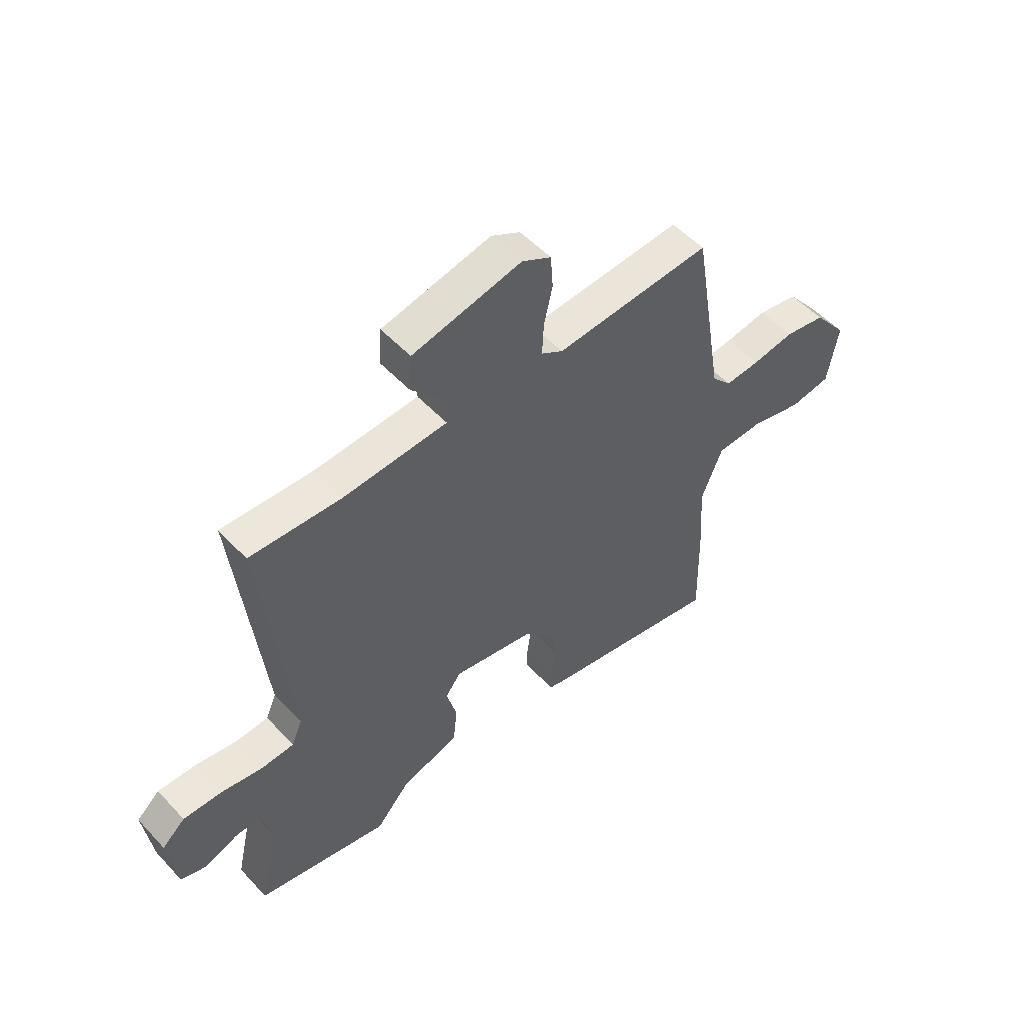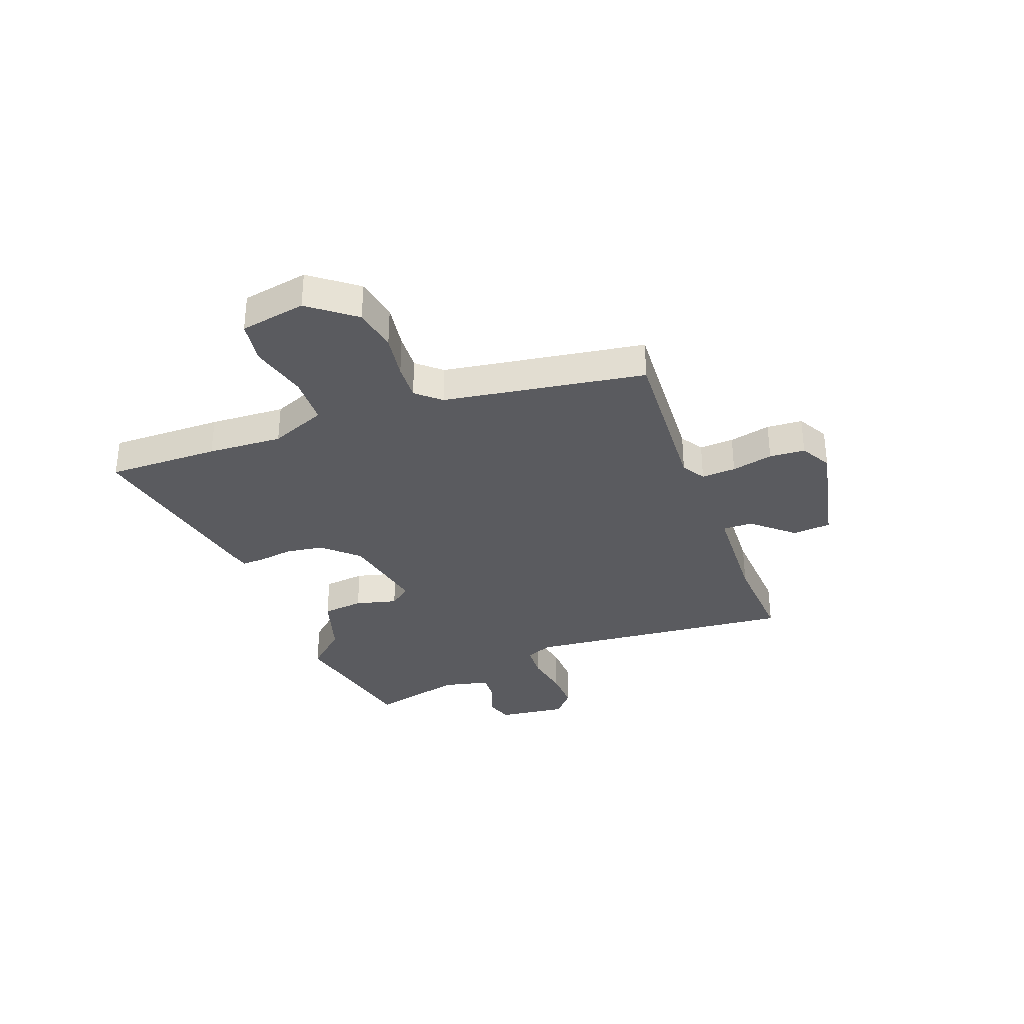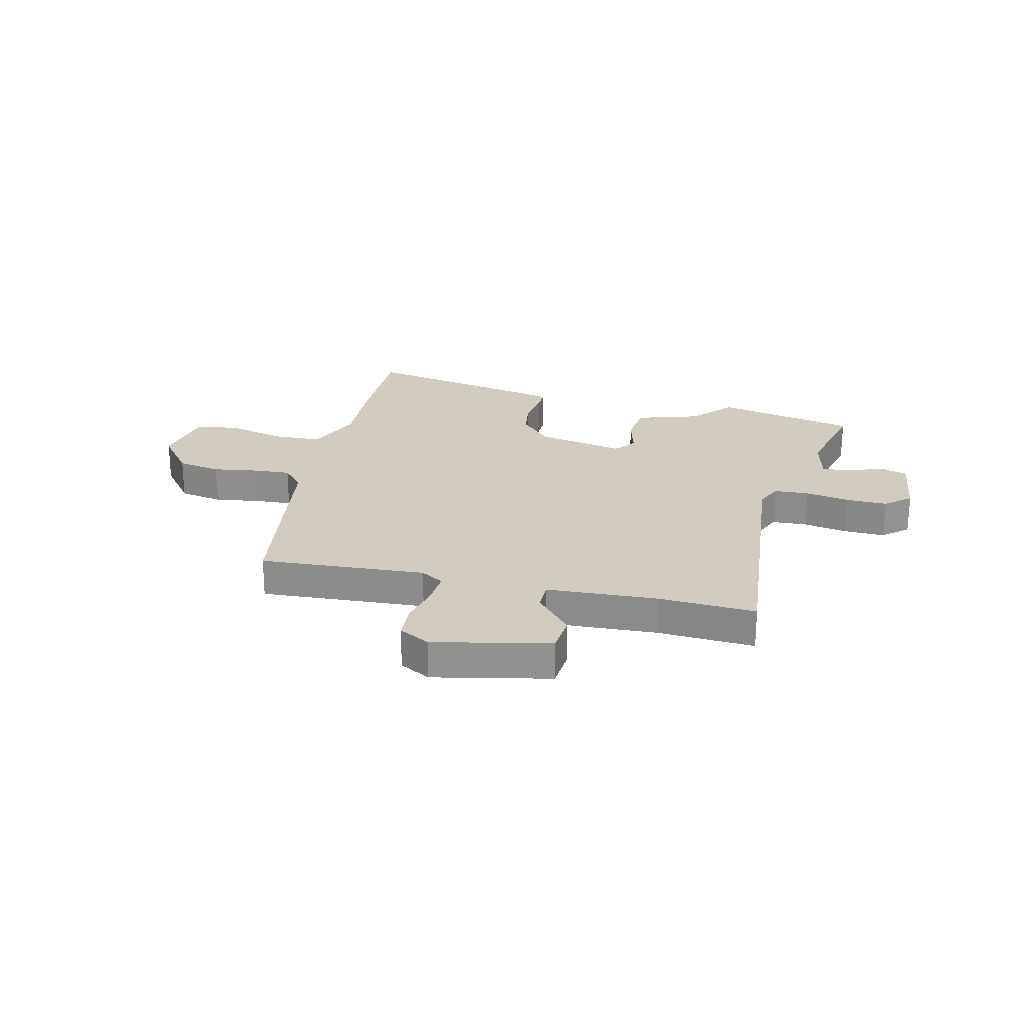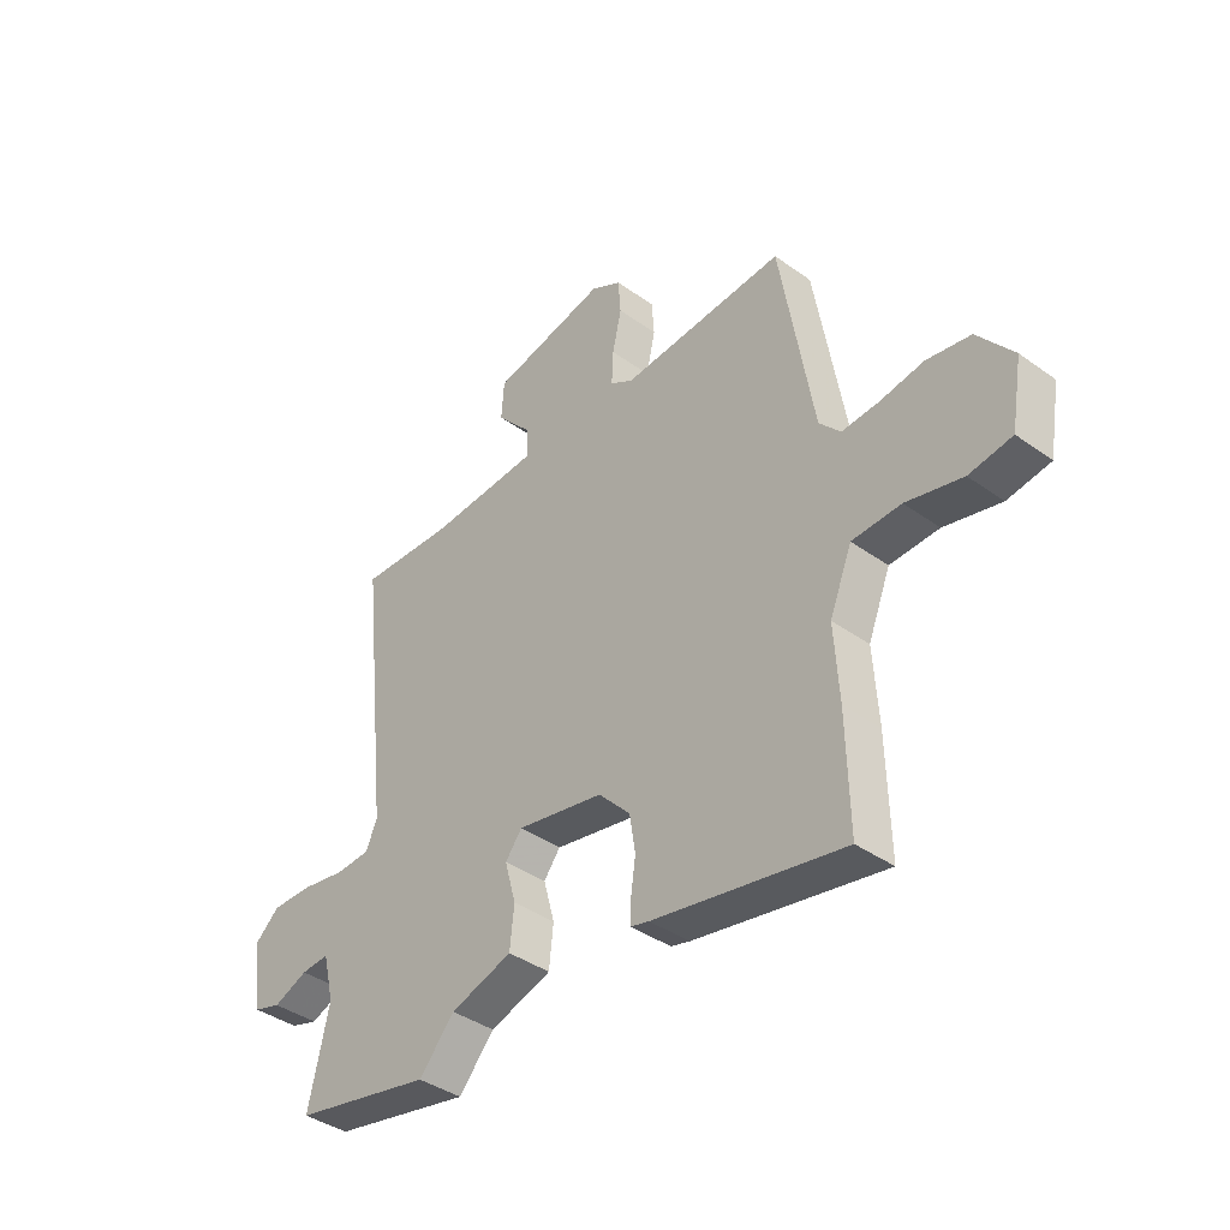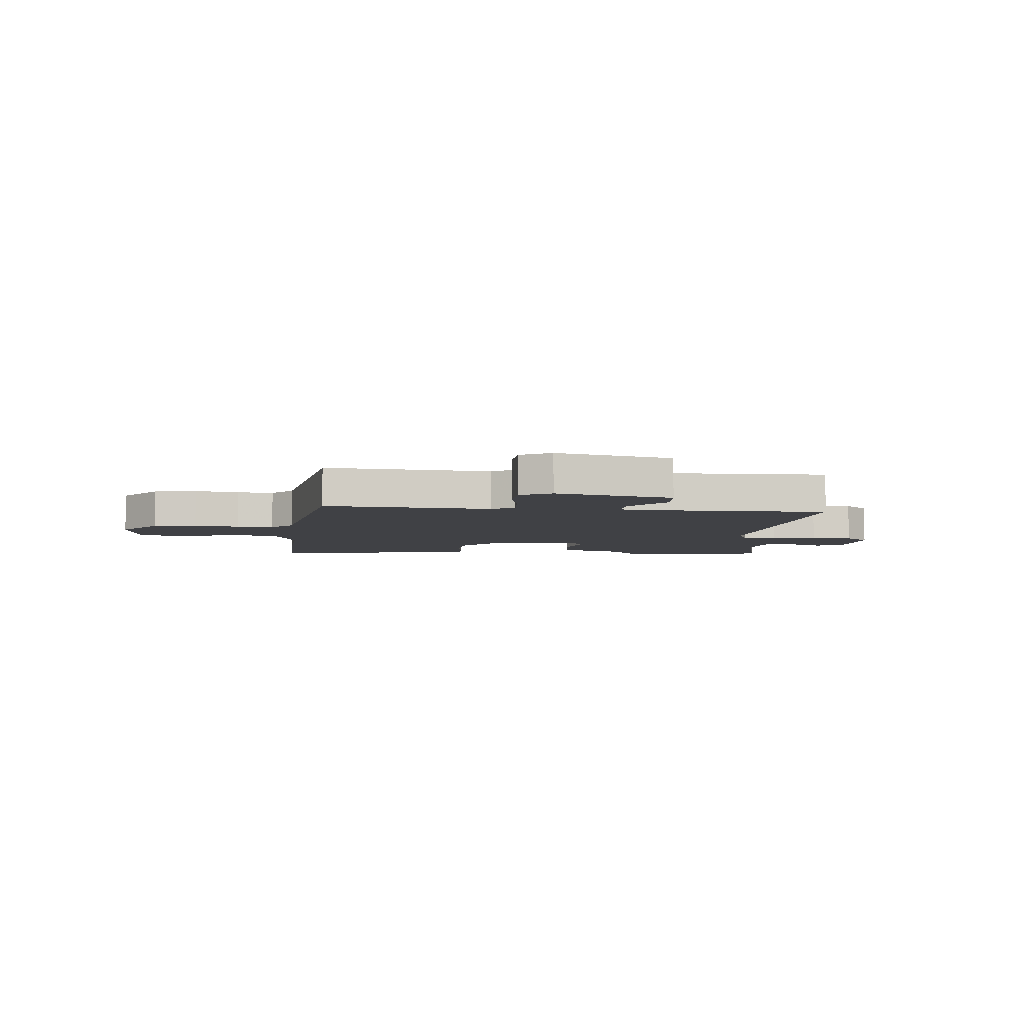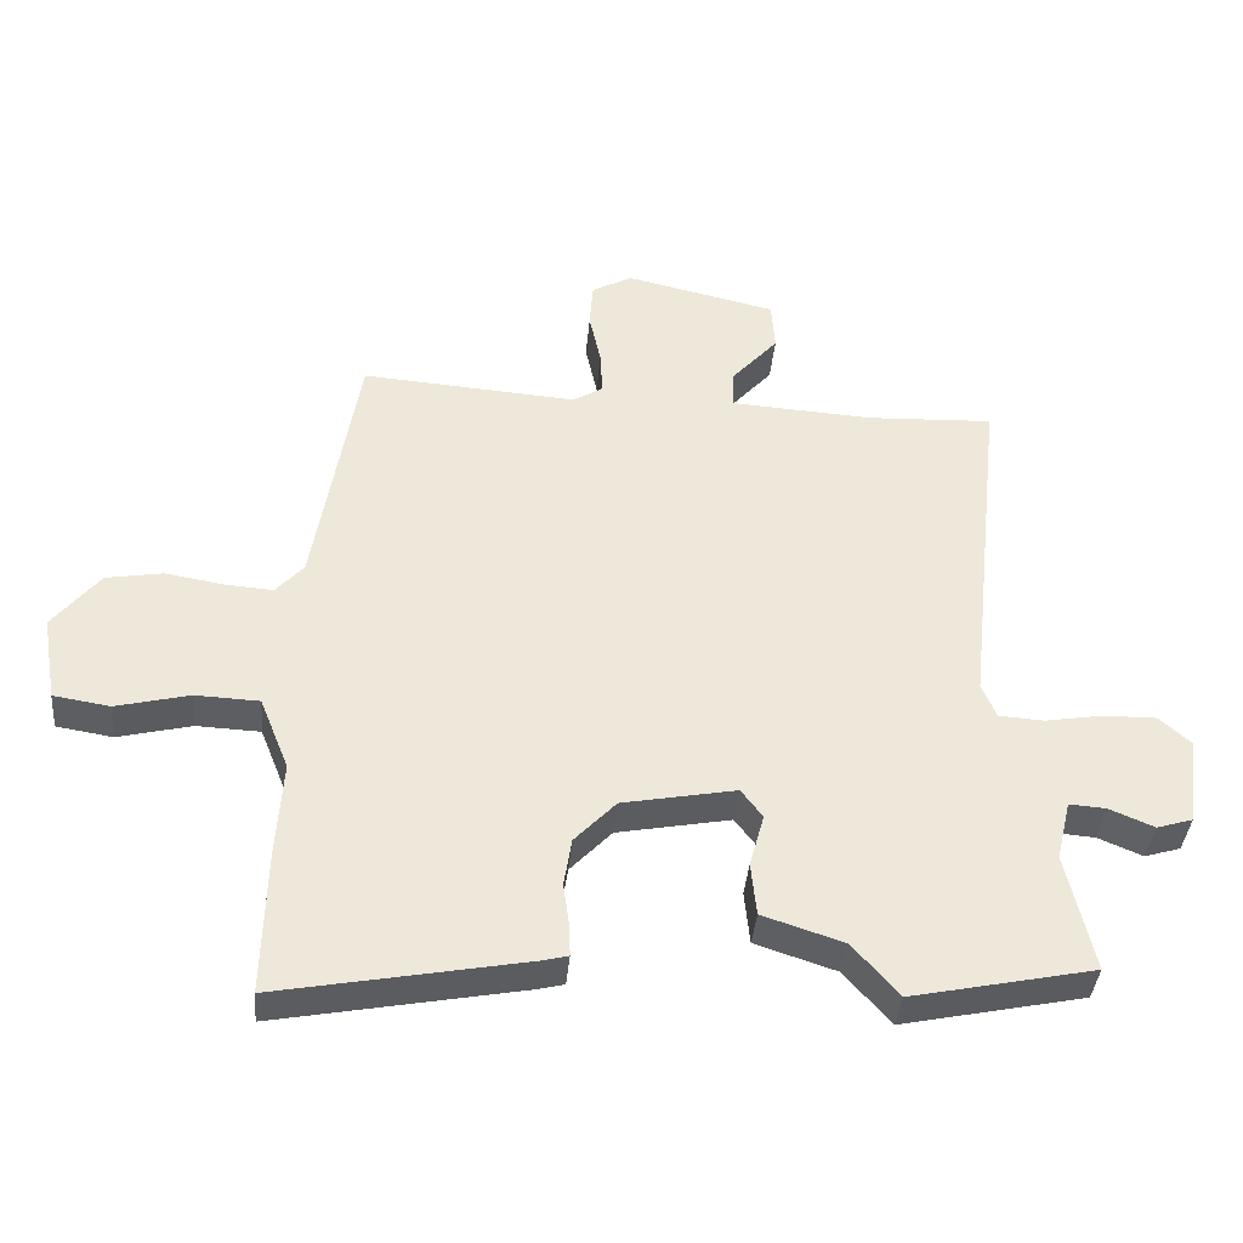
<metadata>
{"format":"obj","ext":"obj","renderer":"f3d","projection":"perspective","resolution":1024,"background":"white","views":[{"elev":52.4,"azim":138.6,"up":"+Z"},{"elev":-33.3,"azim":-68.8,"up":"+Y"},{"elev":24.0,"azim":14.0,"up":"+Y"},{"elev":-39.5,"azim":-131.7,"up":"+Z"},{"elev":-5.9,"azim":-5.3,"up":"+Y"},{"elev":-38.5,"azim":-5.1,"up":"+Z"}]}
</metadata>
<code>
v 0.513 0.07 0.473
v 0.458 0.07 -0.031
v 0.479 0.07 -0.081
v 0.544 0.07 -0.085
v 0.627 0.07 -0.071
v 0.704 0.07 -0.07
v 0.75 0.07 -0.111
v 0.733 0.07 -0.239
v 0.681 0.07 -0.255
v 0.616 0.07 -0.228
v 0.563 0.07 -0.224
v 0.542 0.07 -0.311
v 0.581 0.07 -0.483
v 0.318 0.07 -0.538
v 0.251 0.07 -0.462
v 0.134 0.07 -0.424
v 0.126 0.07 -0.347
v 0.147 0.07 -0.27
v 0.116 0.07 -0.229
v -0.048 0.07 -0.26
v -0.108 0.07 -0.323
v -0.119 0.07 -0.393
v -0.11 0.07 -0.457
v -0.109 0.07 -0.5
v -0.144 0.07 -0.509
v -0.502 0.07 -0.576
v -0.497 0.07 -0.367
v -0.488 0.07 -0.228
v -0.53 0.07 -0.123
v -0.622 0.07 -0.119
v -0.728 0.07 -0.145
v -0.809 0.07 -0.132
v -0.83 0.07 -0.009
v -0.763 0.07 0.075
v -0.681 0.07 0.089
v -0.597 0.07 0.075
v -0.528 0.07 0.07
v -0.488 0.07 0.114
v -0.425 0.07 0.488
v -0.115 0.07 0.465
v -0.072 0.07 0.491
v -0.075 0.07 0.555
v -0.092 0.07 0.632
v -0.087 0.07 0.698
v -0.029 0.07 0.729
v 0.188 0.07 0.68
v 0.193 0.07 0.608
v 0.126 0.07 0.533
v 0.125 0.07 0.478
v 0.332 0.07 0.465
v 0.513 0 0.473
v 0.458 0 -0.031
v 0.479 0 -0.081
v 0.544 0 -0.085
v 0.627 0 -0.071
v 0.704 0 -0.07
v 0.75 0 -0.111
v 0.733 0 -0.239
v 0.681 0 -0.255
v 0.616 0 -0.228
v 0.563 0 -0.224
v 0.542 0 -0.311
v 0.581 0 -0.483
v 0.318 0 -0.538
v 0.251 0 -0.462
v 0.134 0 -0.424
v 0.126 0 -0.347
v 0.147 0 -0.27
v 0.116 0 -0.229
v -0.048 0 -0.26
v -0.108 0 -0.323
v -0.119 0 -0.393
v -0.11 0 -0.457
v -0.109 0 -0.5
v -0.144 0 -0.509
v -0.502 0 -0.576
v -0.497 0 -0.367
v -0.488 0 -0.228
v -0.53 0 -0.123
v -0.622 0 -0.119
v -0.728 0 -0.145
v -0.809 0 -0.132
v -0.83 0 -0.009
v -0.763 0 0.075
v -0.681 0 0.089
v -0.597 0 0.075
v -0.528 0 0.07
v -0.488 0 0.114
v -0.425 0 0.488
v -0.115 0 0.465
v -0.072 0 0.491
v -0.075 0 0.555
v -0.092 0 0.632
v -0.087 0 0.698
v -0.029 0 0.729
v 0.188 0 0.68
v 0.193 0 0.608
v 0.126 0 0.533
v 0.125 0 0.478
v 0.332 0 0.465
f 45 46 47 48
f 45 48 49
f 42 43 44 45
f 41 42 45 49
f 40 41 49
f 38 39 40
f 37 38 40 49
f 33 34 35 36
f 33 36 37
f 30 31 32 33
f 29 30 33 37
f 28 29 37 49
f 22 23 24 25
f 21 22 25 26
f 20 21 26 27
f 15 16 17 18
f 13 14 15 18
f 12 13 18 19
f 11 12 19
f 7 8 9 10
f 7 10 11
f 4 5 6 7
f 3 4 7 11
f 50 1 2
f 28 49 50 2
f 20 27 28 2
f 3 11 19
f 2 3 19 20
f 98 97 96 95
f 99 98 95
f 95 94 93 92
f 99 95 92 91
f 99 91 90
f 90 89 88
f 99 90 88 87
f 86 85 84 83
f 87 86 83
f 83 82 81 80
f 87 83 80 79
f 99 87 79 78
f 75 74 73 72
f 76 75 72 71
f 77 76 71 70
f 68 67 66 65
f 68 65 64 63
f 69 68 63 62
f 69 62 61
f 60 59 58 57
f 61 60 57
f 57 56 55 54
f 61 57 54 53
f 52 51 100
f 52 100 99 78
f 52 78 77 70
f 69 61 53
f 70 69 53 52
f 1 51 52 2
f 2 52 53 3
f 3 53 54 4
f 4 54 55 5
f 5 55 56 6
f 6 56 57 7
f 7 57 58 8
f 8 58 59 9
f 9 59 60 10
f 10 60 61 11
f 11 61 62 12
f 12 62 63 13
f 13 63 64 14
f 14 64 65 15
f 15 65 66 16
f 16 66 67 17
f 17 67 68 18
f 18 68 69 19
f 19 69 70 20
f 20 70 71 21
f 21 71 72 22
f 22 72 73 23
f 23 73 74 24
f 24 74 75 25
f 25 75 76 26
f 26 76 77 27
f 27 77 78 28
f 28 78 79 29
f 29 79 80 30
f 30 80 81 31
f 31 81 82 32
f 32 82 83 33
f 33 83 84 34
f 34 84 85 35
f 35 85 86 36
f 36 86 87 37
f 37 87 88 38
f 38 88 89 39
f 39 89 90 40
f 40 90 91 41
f 41 91 92 42
f 42 92 93 43
f 43 93 94 44
f 44 94 95 45
f 45 95 96 46
f 46 96 97 47
f 47 97 98 48
f 48 98 99 49
f 49 99 100 50
f 50 100 51 1

</code>
